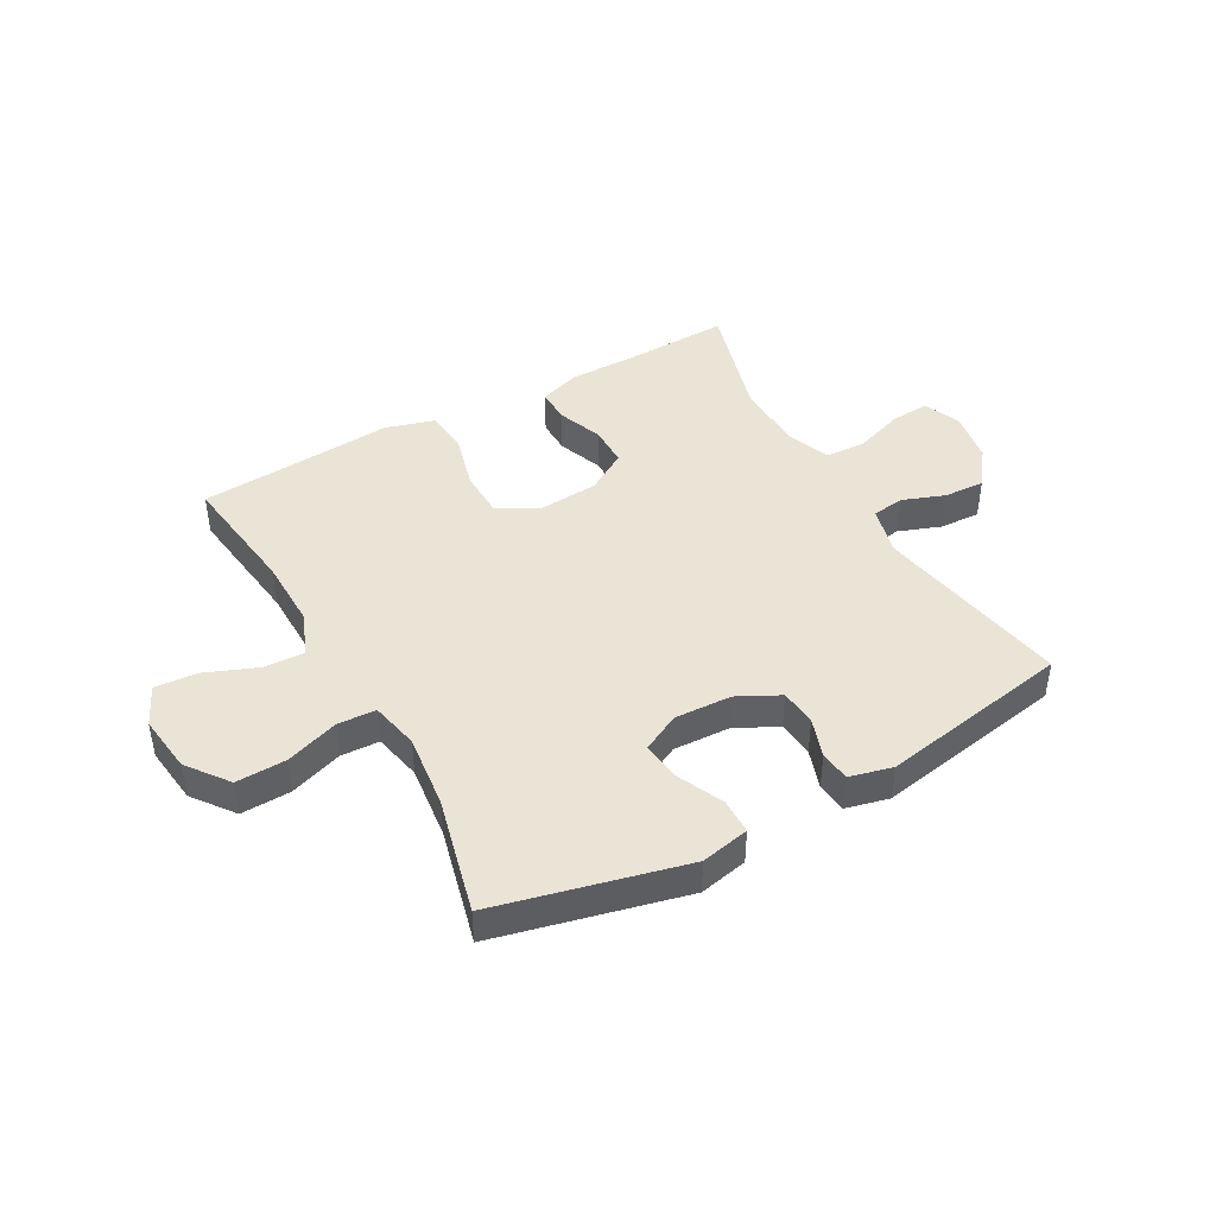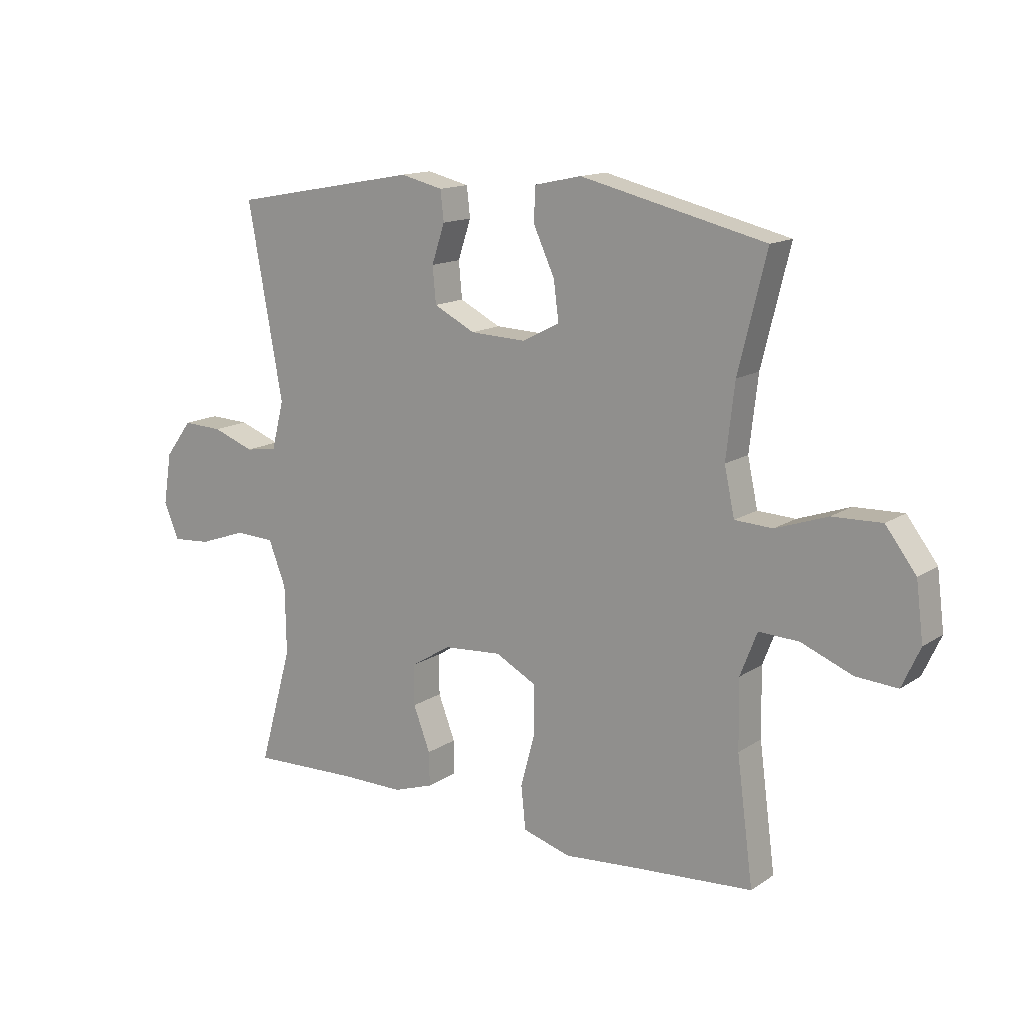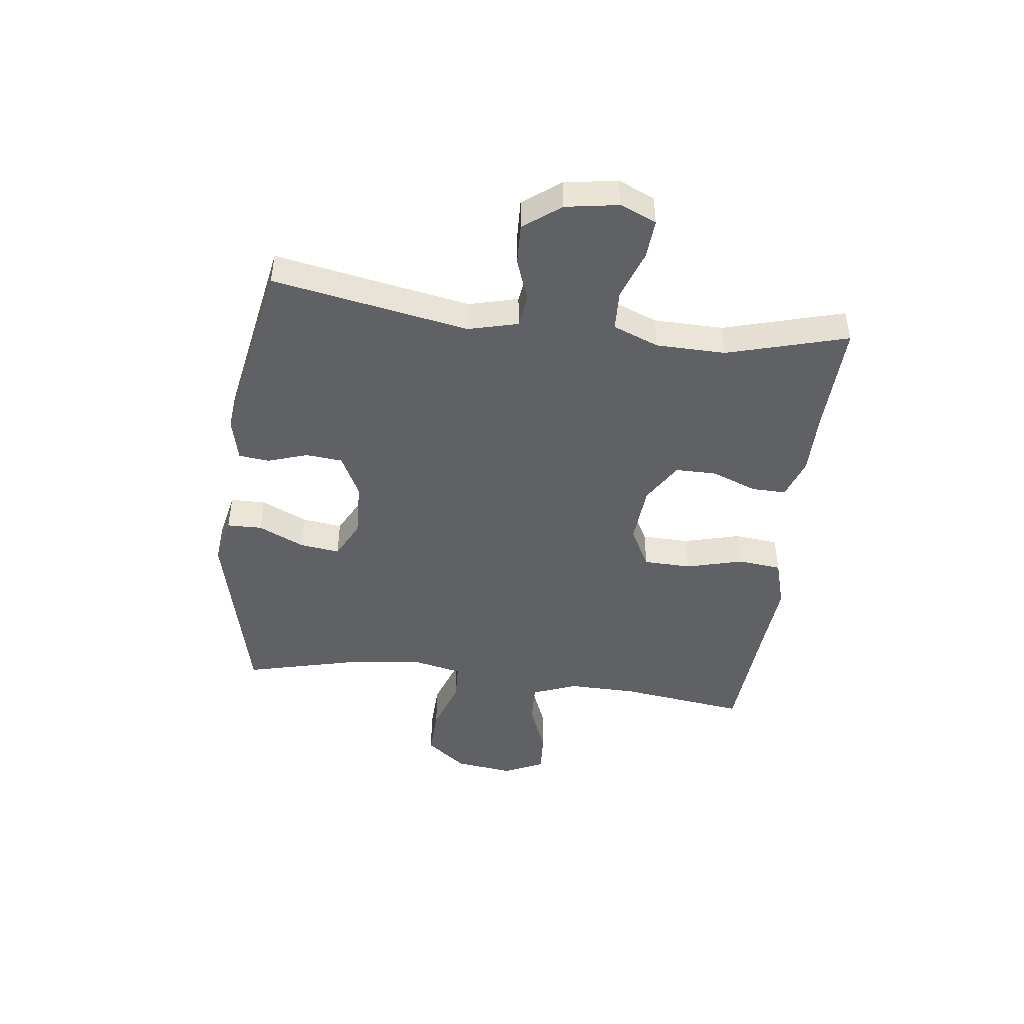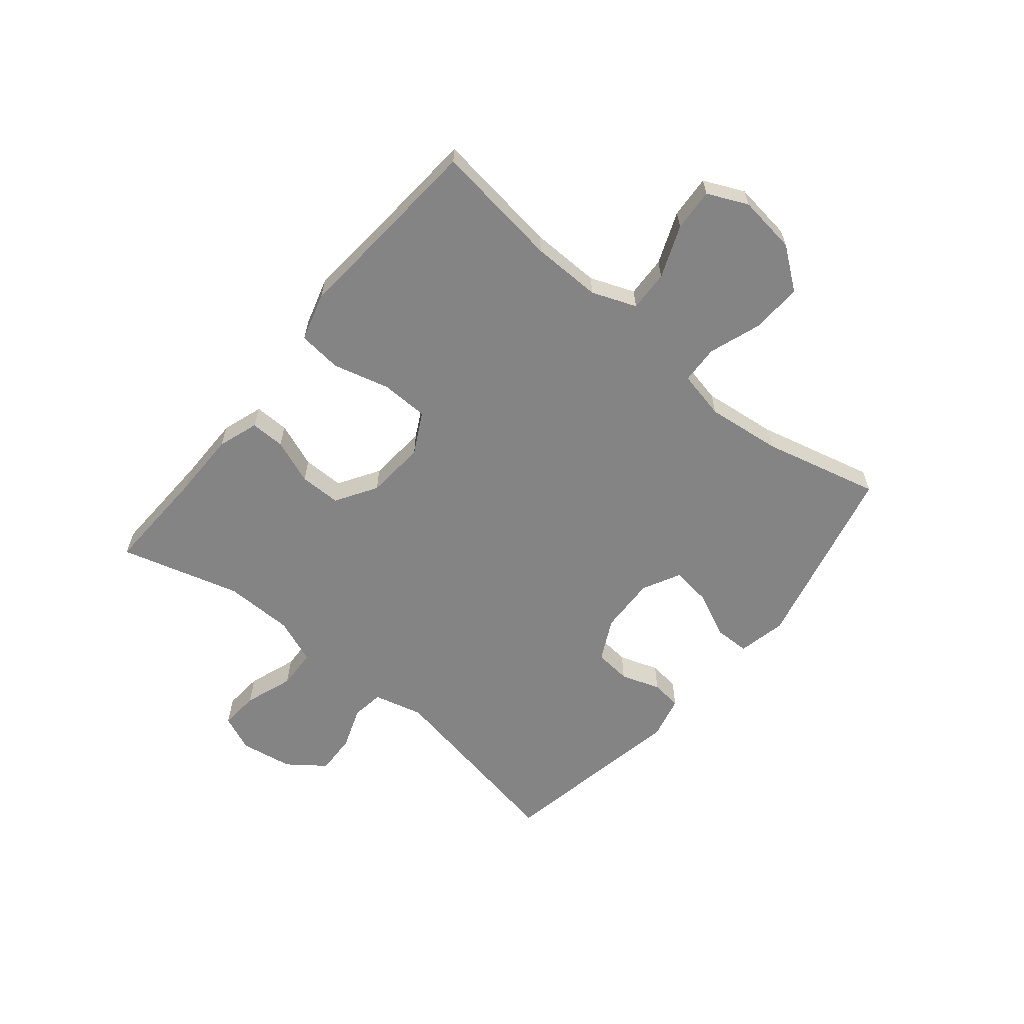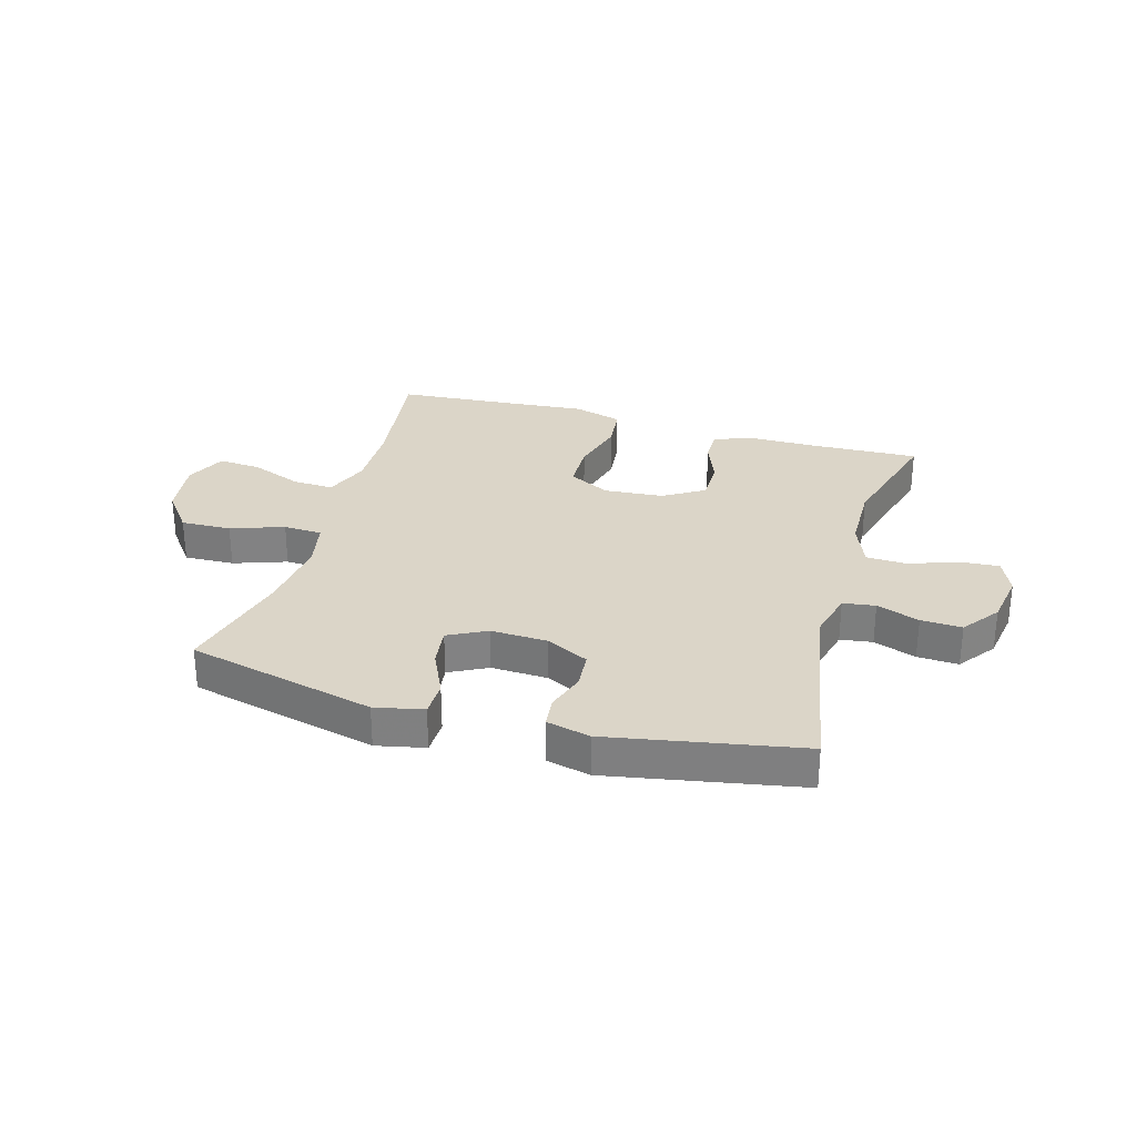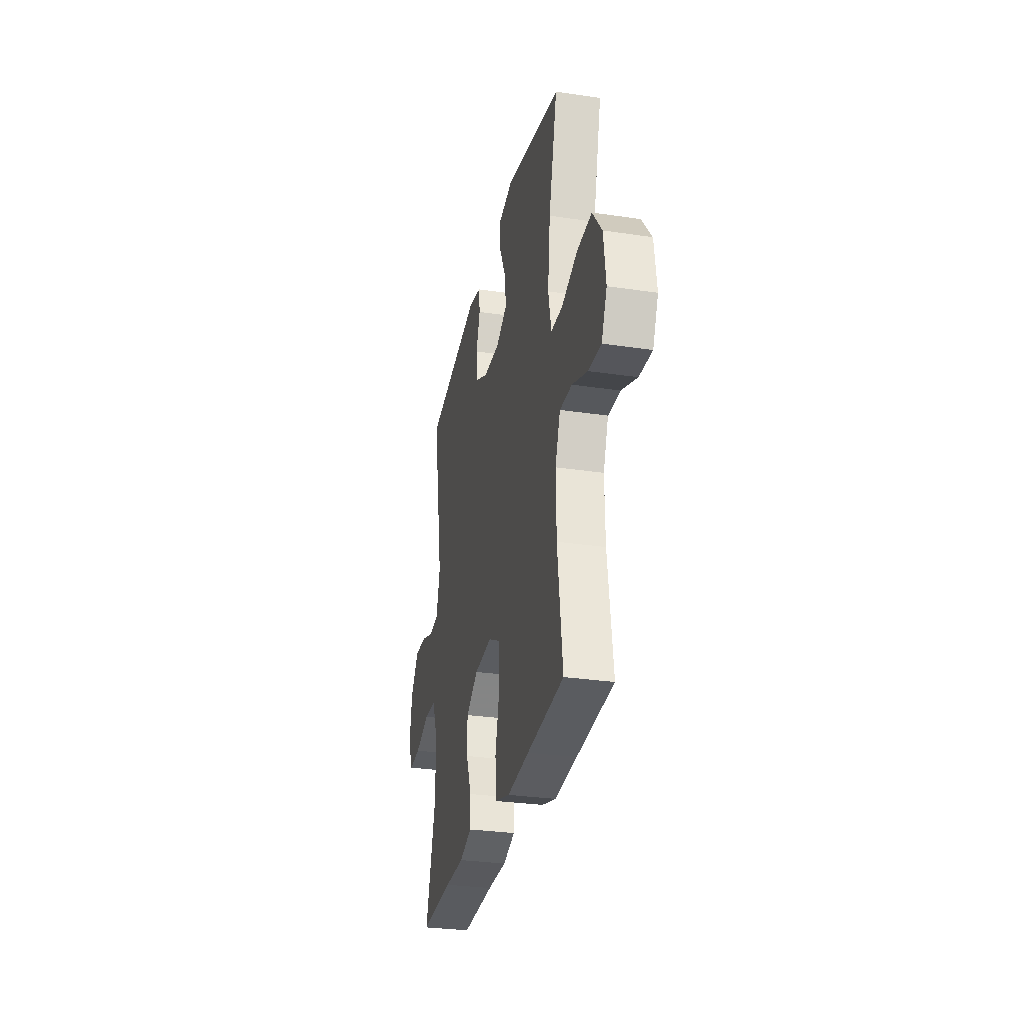
<metadata>
{"format":"obj","ext":"obj","renderer":"f3d","projection":"perspective","resolution":1024,"background":"white","views":[{"elev":43.6,"azim":-29.0,"up":"+Y"},{"elev":14.2,"azim":-144.5,"up":"+Z"},{"elev":-46.0,"azim":82.9,"up":"+Y"},{"elev":-61.4,"azim":-129.5,"up":"+Y"},{"elev":29.5,"azim":16.0,"up":"+Y"},{"elev":-30.0,"azim":-102.3,"up":"+Z"}]}
</metadata>
<code>
v 0.5 0.07 0.5
v 0.438 0.07 0.16
v 0.46 0.07 0.074
v 0.516 0.07 0.066
v 0.59 0.07 0.093
v 0.661 0.07 0.096
v 0.709 0.07 0.032
v 0.724 0.07 -0.06
v 0.697 0.07 -0.123
v 0.629 0.07 -0.118
v 0.544 0.07 -0.088
v 0.474 0.07 -0.091
v 0.443 0.07 -0.17
v 0.441 0.07 -0.291
v 0.5 0.07 -0.5
v 0.31 0.07 -0.493
v 0.197 0.07 -0.493
v 0.126 0.07 -0.469
v 0.127 0.07 -0.409
v 0.157 0.07 -0.331
v 0.157 0.07 -0.259
v 0.086 0.07 -0.215
v -0.017 0.07 -0.207
v -0.089 0.07 -0.245
v -0.091 0.07 -0.328
v -0.065 0.07 -0.426
v -0.073 0.07 -0.502
v -0.158 0.07 -0.527
v -0.286 0.07 -0.516
v -0.5 0.07 -0.5
v -0.471 0.07 -0.28
v -0.469 0.07 -0.159
v -0.499 0.07 -0.082
v -0.57 0.07 -0.085
v -0.66 0.07 -0.121
v -0.734 0.07 -0.126
v -0.766 0.07 -0.056
v -0.753 0.07 0.045
v -0.699 0.07 0.116
v -0.612 0.07 0.113
v -0.52 0.07 0.081
v -0.453 0.07 0.084
v -0.435 0.07 0.168
v -0.45 0.07 0.298
v -0.5 0.07 0.5
v -0.173 0.07 0.578
v -0.089 0.07 0.56
v -0.088 0.07 0.499
v -0.125 0.07 0.419
v -0.134 0.07 0.35
v -0.068 0.07 0.316
v 0.031 0.07 0.32
v 0.104 0.07 0.357
v 0.11 0.07 0.421
v 0.087 0.07 0.49
v 0.093 0.07 0.543
v 0.168 0.07 0.561
v 0.5 0 0.5
v 0.438 0 0.16
v 0.46 0 0.074
v 0.516 0 0.066
v 0.59 0 0.093
v 0.661 0 0.096
v 0.709 0 0.032
v 0.724 0 -0.06
v 0.697 0 -0.123
v 0.629 0 -0.118
v 0.544 0 -0.088
v 0.474 0 -0.091
v 0.443 0 -0.17
v 0.441 0 -0.291
v 0.5 0 -0.5
v 0.31 0 -0.493
v 0.197 0 -0.493
v 0.126 0 -0.469
v 0.127 0 -0.409
v 0.157 0 -0.331
v 0.157 0 -0.259
v 0.086 0 -0.215
v -0.017 0 -0.207
v -0.089 0 -0.245
v -0.091 0 -0.328
v -0.065 0 -0.426
v -0.073 0 -0.502
v -0.158 0 -0.527
v -0.286 0 -0.516
v -0.5 0 -0.5
v -0.471 0 -0.28
v -0.469 0 -0.159
v -0.499 0 -0.082
v -0.57 0 -0.085
v -0.66 0 -0.121
v -0.734 0 -0.126
v -0.766 0 -0.056
v -0.753 0 0.045
v -0.699 0 0.116
v -0.612 0 0.113
v -0.52 0 0.081
v -0.453 0 0.084
v -0.435 0 0.168
v -0.45 0 0.298
v -0.5 0 0.5
v -0.173 0 0.578
v -0.089 0 0.56
v -0.088 0 0.499
v -0.125 0 0.419
v -0.134 0 0.35
v -0.068 0 0.316
v 0.031 0 0.32
v 0.104 0 0.357
v 0.11 0 0.421
v 0.087 0 0.49
v 0.093 0 0.543
v 0.168 0 0.561
f 54 55 56 57
f 53 54 57 1
f 52 53 1 2
f 51 52 2 3
f 46 47 48 49
f 44 45 46 49
f 43 44 49 50
f 42 43 50 51
f 38 39 40 41
f 38 41 42
f 37 38 42
f 34 35 36 37
f 33 34 37 42
f 32 33 42 51
f 29 30 31
f 25 26 27 28
f 24 25 28 29
f 17 18 19 20
f 16 17 20 21
f 14 15 16 21
f 13 14 21 22
f 8 9 10 11
f 8 11 12
f 7 8 12
f 4 5 6 7
f 3 4 7 12
f 24 29 31 32
f 23 24 32 51
f 13 22 23 51
f 3 12 13 51
f 114 113 112 111
f 58 114 111 110
f 59 58 110 109
f 60 59 109 108
f 106 105 104 103
f 106 103 102 101
f 107 106 101 100
f 108 107 100 99
f 98 97 96 95
f 99 98 95
f 99 95 94
f 94 93 92 91
f 99 94 91 90
f 108 99 90 89
f 88 87 86
f 85 84 83 82
f 86 85 82 81
f 77 76 75 74
f 78 77 74 73
f 78 73 72 71
f 79 78 71 70
f 68 67 66 65
f 69 68 65
f 69 65 64
f 64 63 62 61
f 69 64 61 60
f 89 88 86 81
f 108 89 81 80
f 108 80 79 70
f 108 70 69 60
f 1 58 59 2
f 2 59 60 3
f 3 60 61 4
f 4 61 62 5
f 5 62 63 6
f 6 63 64 7
f 7 64 65 8
f 8 65 66 9
f 9 66 67 10
f 10 67 68 11
f 11 68 69 12
f 12 69 70 13
f 13 70 71 14
f 14 71 72 15
f 15 72 73 16
f 16 73 74 17
f 17 74 75 18
f 18 75 76 19
f 19 76 77 20
f 20 77 78 21
f 21 78 79 22
f 22 79 80 23
f 23 80 81 24
f 24 81 82 25
f 25 82 83 26
f 26 83 84 27
f 27 84 85 28
f 28 85 86 29
f 29 86 87 30
f 30 87 88 31
f 31 88 89 32
f 32 89 90 33
f 33 90 91 34
f 34 91 92 35
f 35 92 93 36
f 36 93 94 37
f 37 94 95 38
f 38 95 96 39
f 39 96 97 40
f 40 97 98 41
f 41 98 99 42
f 42 99 100 43
f 43 100 101 44
f 44 101 102 45
f 45 102 103 46
f 46 103 104 47
f 47 104 105 48
f 48 105 106 49
f 49 106 107 50
f 50 107 108 51
f 51 108 109 52
f 52 109 110 53
f 53 110 111 54
f 54 111 112 55
f 55 112 113 56
f 56 113 114 57
f 57 114 58 1

</code>
